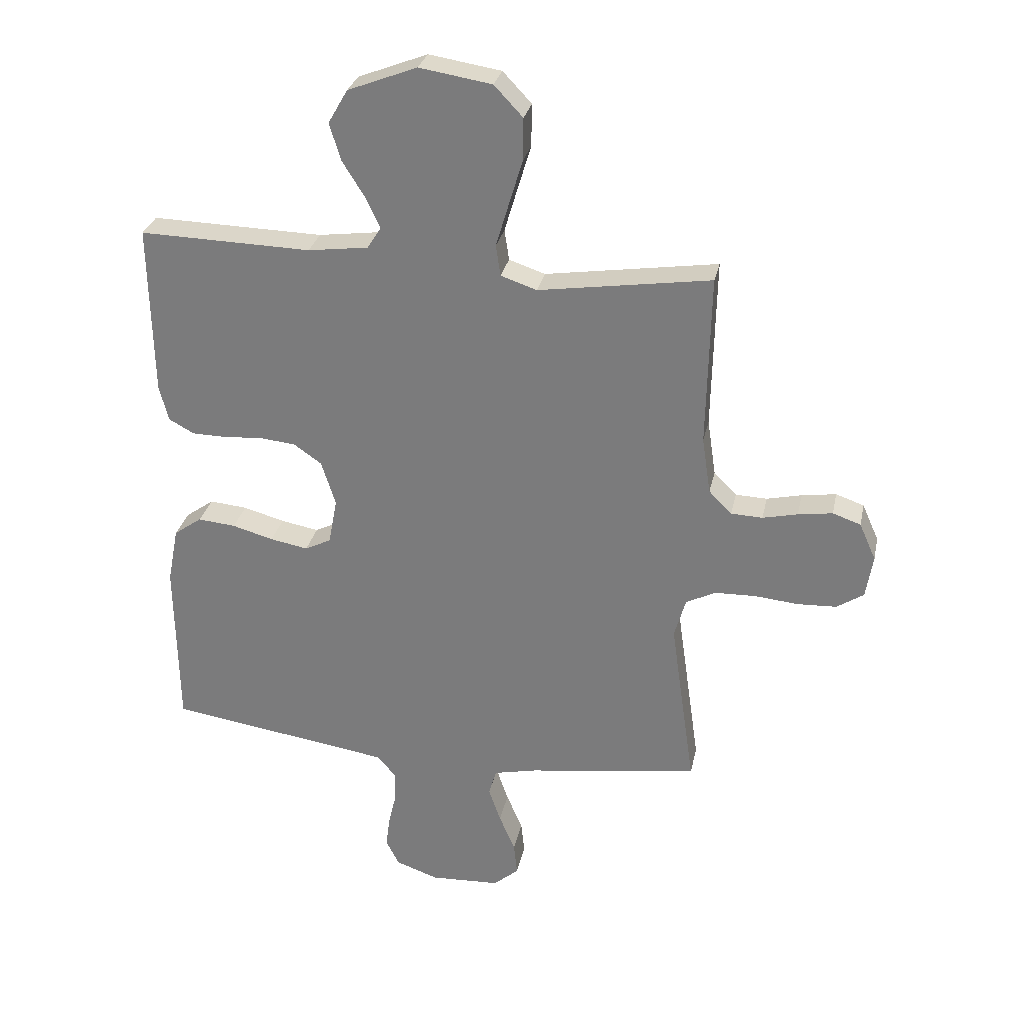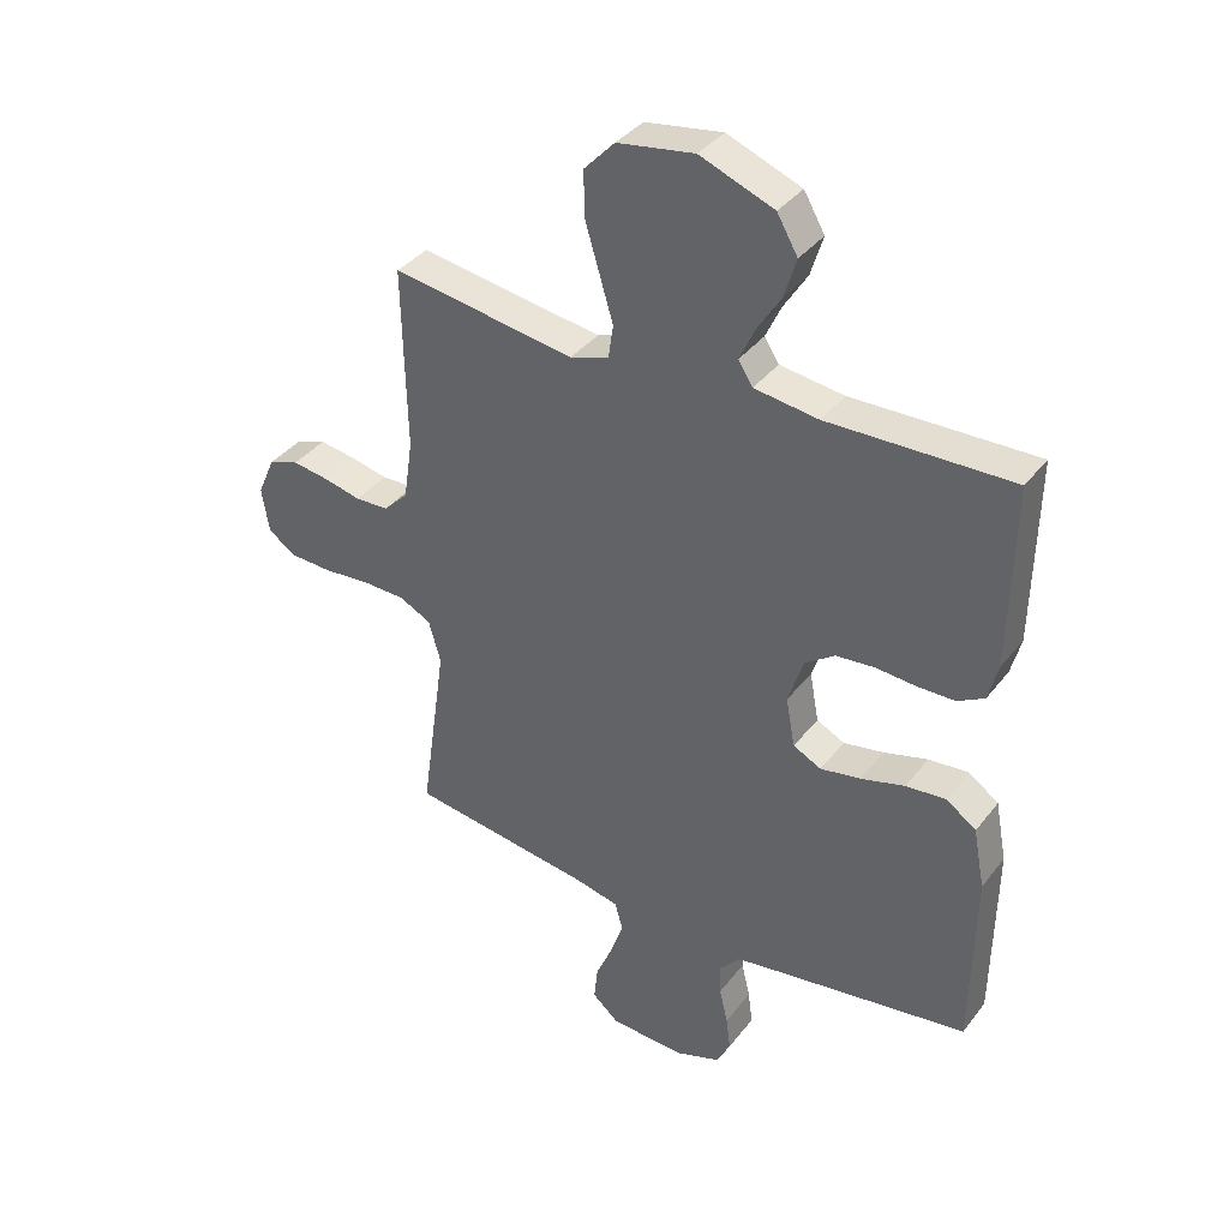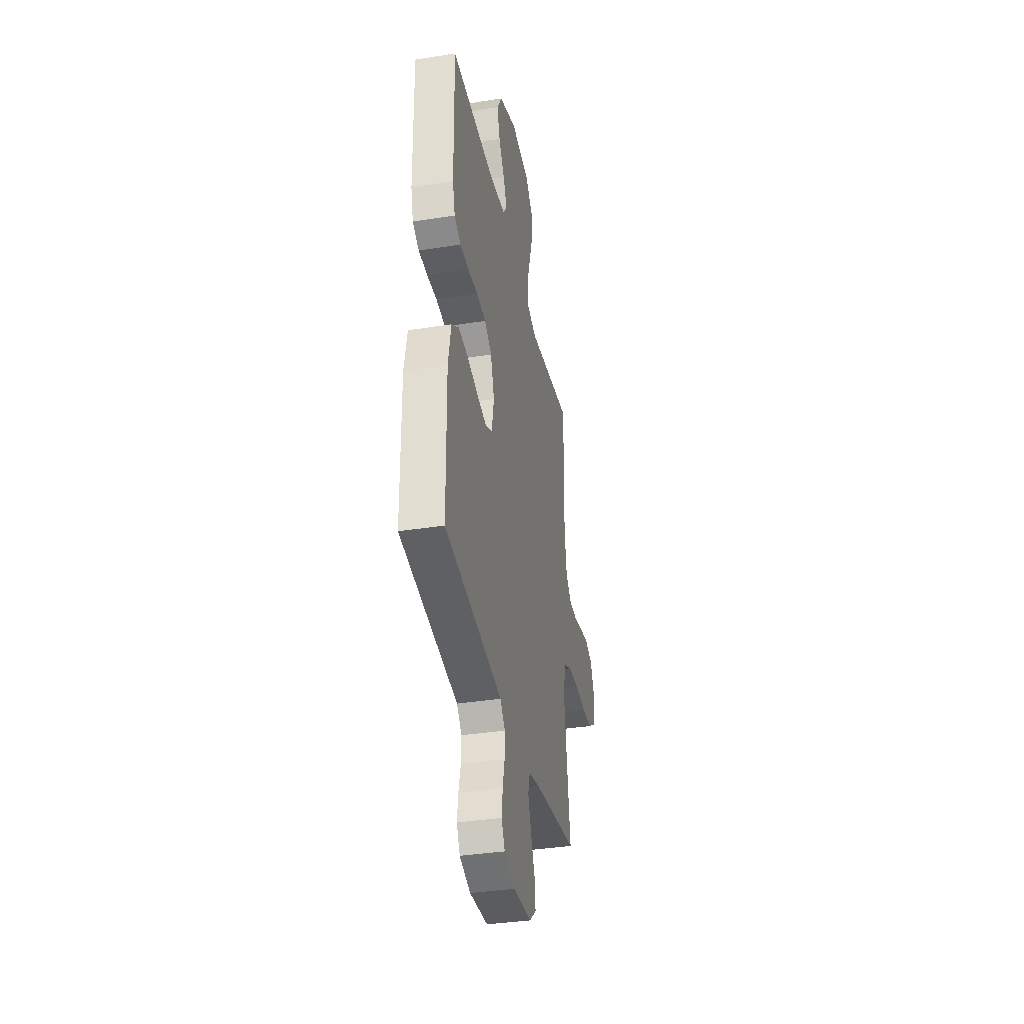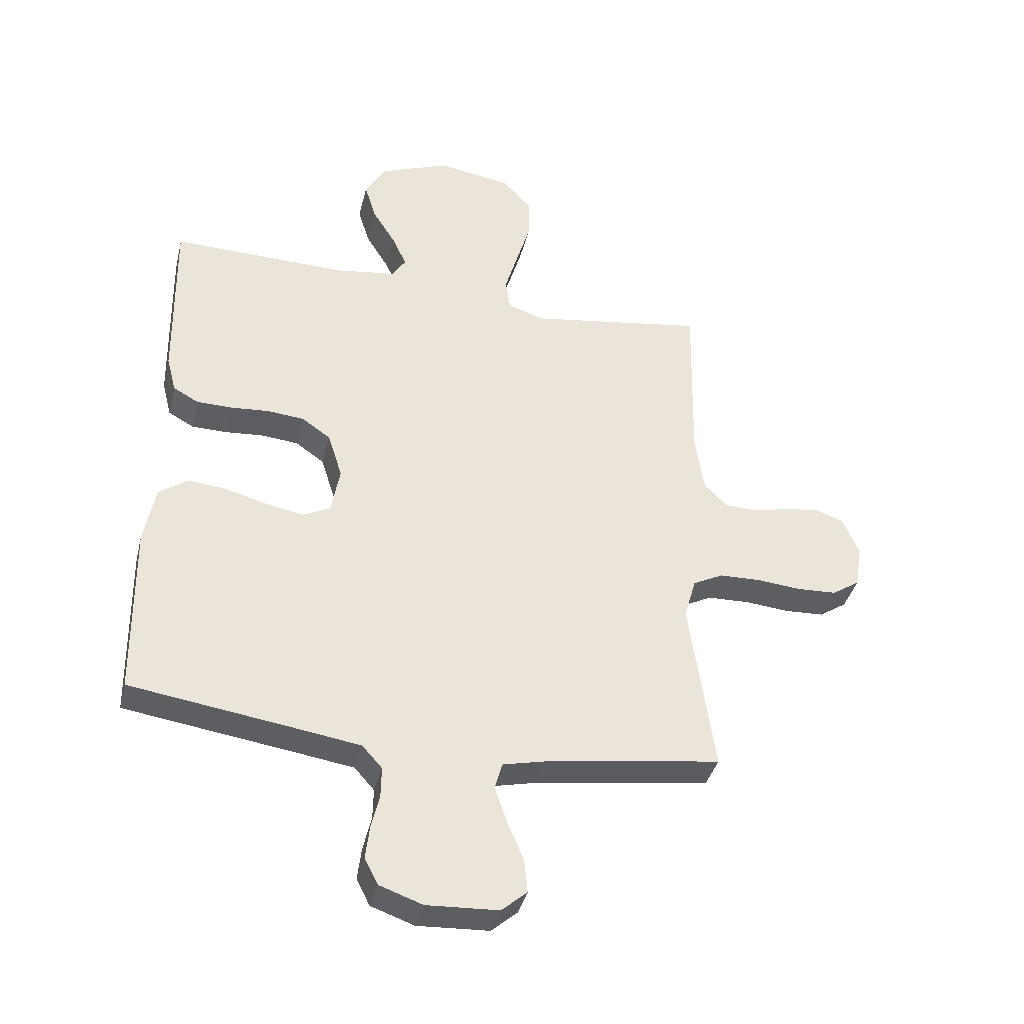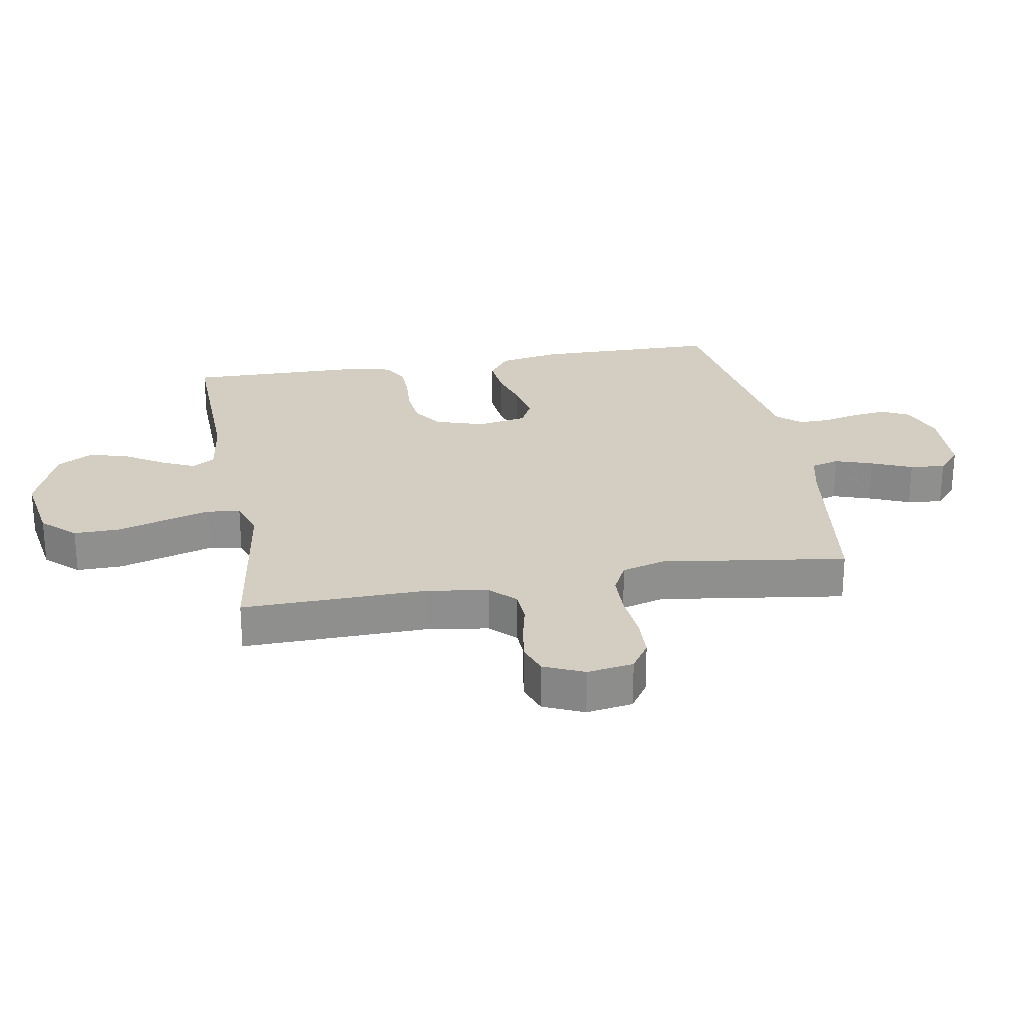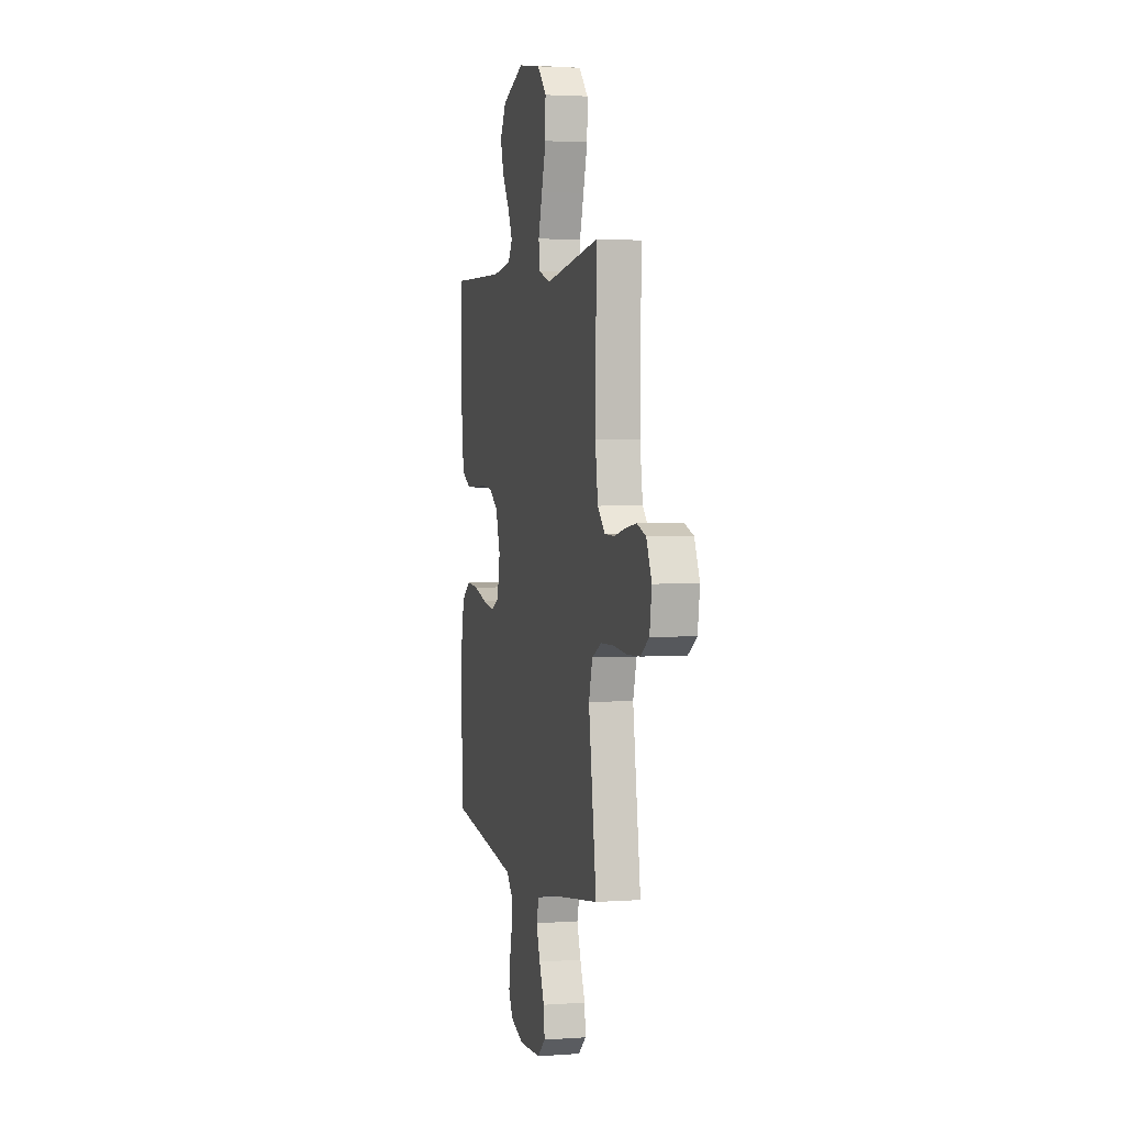
<metadata>
{"format":"obj","ext":"obj","renderer":"f3d","projection":"perspective","resolution":1024,"background":"white","views":[{"elev":29.4,"azim":11.9,"up":"+Z"},{"elev":37.4,"azim":-147.0,"up":"+Z"},{"elev":-36.4,"azim":-78.3,"up":"+Z"},{"elev":-38.1,"azim":-13.5,"up":"+Z"},{"elev":25.1,"azim":79.9,"up":"+Y"},{"elev":2.8,"azim":76.0,"up":"+Z"}]}
</metadata>
<code>
v -0.5 0.07 -0.5
v -0.504 0.07 -0.2
v -0.485 0.07 -0.101
v -0.436 0.07 -0.066
v -0.37 0.07 -0.072
v -0.298 0.07 -0.092
v -0.232 0.07 -0.104
v -0.186 0.07 -0.081
v -0.171 0.07 0
v -0.196 0.07 0.078
v -0.245 0.07 0.112
v -0.308 0.07 0.118
v -0.375 0.07 0.113
v -0.435 0.07 0.114
v -0.479 0.07 0.138
v -0.495 0.07 0.2
v -0.5 0.07 0.5
v -0.2 0.07 0.493
v -0.095 0.07 0.507
v -0.071 0.07 0.544
v -0.096 0.07 0.598
v -0.135 0.07 0.66
v -0.155 0.07 0.725
v -0.121 0.07 0.784
v 0 0.07 0.831
v 0.126 0.07 0.811
v 0.176 0.07 0.758
v 0.175 0.07 0.684
v 0.151 0.07 0.604
v 0.129 0.07 0.53
v 0.137 0.07 0.476
v 0.2 0.07 0.455
v 0.5 0.07 0.5
v 0.494 0.07 0.2
v 0.509 0.07 0.101
v 0.549 0.07 0.061
v 0.604 0.07 0.059
v 0.665 0.07 0.073
v 0.725 0.07 0.082
v 0.774 0.07 0.065
v 0.803 0.07 0
v 0.791 0.07 -0.075
v 0.744 0.07 -0.106
v 0.676 0.07 -0.109
v 0.6 0.07 -0.102
v 0.529 0.07 -0.104
v 0.477 0.07 -0.13
v 0.457 0.07 -0.2
v 0.5 0.07 -0.5
v 0.2 0.07 -0.543
v 0.125 0.07 -0.56
v 0.112 0.07 -0.606
v 0.133 0.07 -0.667
v 0.161 0.07 -0.733
v 0.167 0.07 -0.79
v 0.123 0.07 -0.828
v 0 0.07 -0.834
v -0.074 0.07 -0.808
v -0.097 0.07 -0.763
v -0.09 0.07 -0.707
v -0.076 0.07 -0.648
v -0.075 0.07 -0.596
v -0.109 0.07 -0.558
v -0.2 0.07 -0.544
v -0.5 0 -0.5
v -0.504 0 -0.2
v -0.485 0 -0.101
v -0.436 0 -0.066
v -0.37 0 -0.072
v -0.298 0 -0.092
v -0.232 0 -0.104
v -0.186 0 -0.081
v -0.171 0 0
v -0.196 0 0.078
v -0.245 0 0.112
v -0.308 0 0.118
v -0.375 0 0.113
v -0.435 0 0.114
v -0.479 0 0.138
v -0.495 0 0.2
v -0.5 0 0.5
v -0.2 0 0.493
v -0.095 0 0.507
v -0.071 0 0.544
v -0.096 0 0.598
v -0.135 0 0.66
v -0.155 0 0.725
v -0.121 0 0.784
v 0 0 0.831
v 0.126 0 0.811
v 0.176 0 0.758
v 0.175 0 0.684
v 0.151 0 0.604
v 0.129 0 0.53
v 0.137 0 0.476
v 0.2 0 0.455
v 0.5 0 0.5
v 0.494 0 0.2
v 0.509 0 0.101
v 0.549 0 0.061
v 0.604 0 0.059
v 0.665 0 0.073
v 0.725 0 0.082
v 0.774 0 0.065
v 0.803 0 0
v 0.791 0 -0.075
v 0.744 0 -0.106
v 0.676 0 -0.109
v 0.6 0 -0.102
v 0.529 0 -0.104
v 0.477 0 -0.13
v 0.457 0 -0.2
v 0.5 0 -0.5
v 0.2 0 -0.543
v 0.125 0 -0.56
v 0.112 0 -0.606
v 0.133 0 -0.667
v 0.161 0 -0.733
v 0.167 0 -0.79
v 0.123 0 -0.828
v 0 0 -0.834
v -0.074 0 -0.808
v -0.097 0 -0.763
v -0.09 0 -0.707
v -0.076 0 -0.648
v -0.075 0 -0.596
v -0.109 0 -0.558
v -0.2 0 -0.544
f 59 60 61
f 58 59 61
f 57 58 61
f 56 57 61
f 55 56 61
f 54 55 61
f 53 54 61
f 52 53 61 62
f 51 52 62 63
f 48 49 50
f 51 63 64
f 50 51 64
f 48 50 64
f 47 48 64
f 43 44 45
f 42 43 45
f 41 42 45
f 40 41 45
f 39 40 45
f 38 39 45
f 37 38 45
f 36 37 45 46
f 35 36 46 47
f 32 33 34
f 35 47 64
f 34 35 64
f 32 34 64
f 31 32 64
f 27 28 29
f 26 27 29
f 25 26 29
f 24 25 29
f 23 24 29
f 22 23 29
f 21 22 29
f 20 21 29 30
f 30 31 64
f 20 30 64
f 19 20 64
f 16 17 18
f 15 16 18
f 14 15 18
f 13 14 18
f 12 13 18
f 11 12 18 19
f 4 5 6
f 3 4 6
f 2 3 6
f 1 2 6
f 64 1 6
f 64 6 7
f 10 11 19
f 9 10 19
f 9 19 64
f 8 9 64
f 7 8 64
f 125 124 123
f 125 123 122
f 125 122 121
f 125 121 120
f 125 120 119
f 125 119 118
f 125 118 117
f 126 125 117 116
f 127 126 116 115
f 114 113 112
f 128 127 115
f 128 115 114
f 128 114 112
f 128 112 111
f 109 108 107
f 109 107 106
f 109 106 105
f 109 105 104
f 109 104 103
f 109 103 102
f 109 102 101
f 110 109 101 100
f 111 110 100 99
f 98 97 96
f 128 111 99
f 128 99 98
f 128 98 96
f 128 96 95
f 93 92 91
f 93 91 90
f 93 90 89
f 93 89 88
f 93 88 87
f 93 87 86
f 93 86 85
f 94 93 85 84
f 128 95 94
f 128 94 84
f 128 84 83
f 82 81 80
f 82 80 79
f 82 79 78
f 82 78 77
f 82 77 76
f 83 82 76 75
f 70 69 68
f 70 68 67
f 70 67 66
f 70 66 65
f 70 65 128
f 71 70 128
f 83 75 74
f 83 74 73
f 128 83 73
f 128 73 72
f 128 72 71
f 1 65 66 2
f 2 66 67 3
f 3 67 68 4
f 4 68 69 5
f 5 69 70 6
f 6 70 71 7
f 7 71 72 8
f 8 72 73 9
f 9 73 74 10
f 10 74 75 11
f 11 75 76 12
f 12 76 77 13
f 13 77 78 14
f 14 78 79 15
f 15 79 80 16
f 16 80 81 17
f 17 81 82 18
f 18 82 83 19
f 19 83 84 20
f 20 84 85 21
f 21 85 86 22
f 22 86 87 23
f 23 87 88 24
f 24 88 89 25
f 25 89 90 26
f 26 90 91 27
f 27 91 92 28
f 28 92 93 29
f 29 93 94 30
f 30 94 95 31
f 31 95 96 32
f 32 96 97 33
f 33 97 98 34
f 34 98 99 35
f 35 99 100 36
f 36 100 101 37
f 37 101 102 38
f 38 102 103 39
f 39 103 104 40
f 40 104 105 41
f 41 105 106 42
f 42 106 107 43
f 43 107 108 44
f 44 108 109 45
f 45 109 110 46
f 46 110 111 47
f 47 111 112 48
f 48 112 113 49
f 49 113 114 50
f 50 114 115 51
f 51 115 116 52
f 52 116 117 53
f 53 117 118 54
f 54 118 119 55
f 55 119 120 56
f 56 120 121 57
f 57 121 122 58
f 58 122 123 59
f 59 123 124 60
f 60 124 125 61
f 61 125 126 62
f 62 126 127 63
f 63 127 128 64
f 64 128 65 1

</code>
